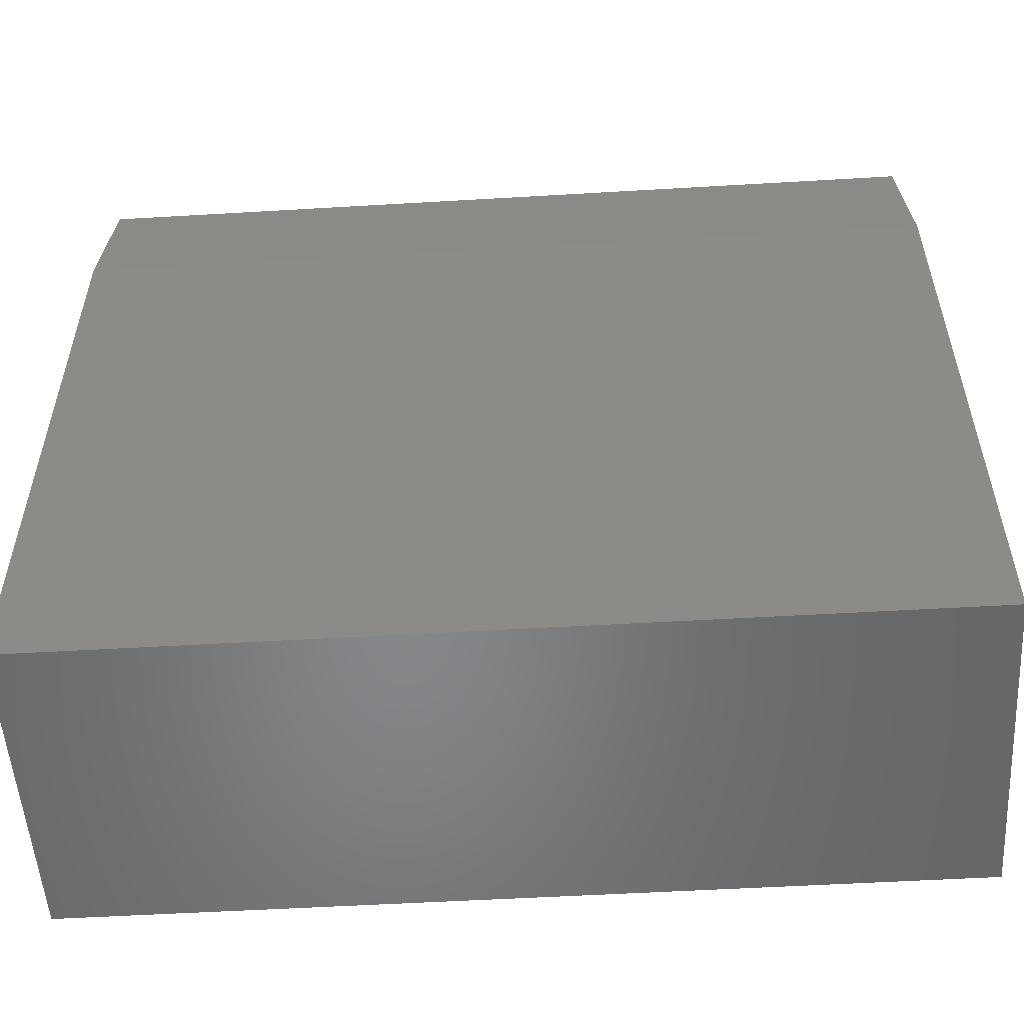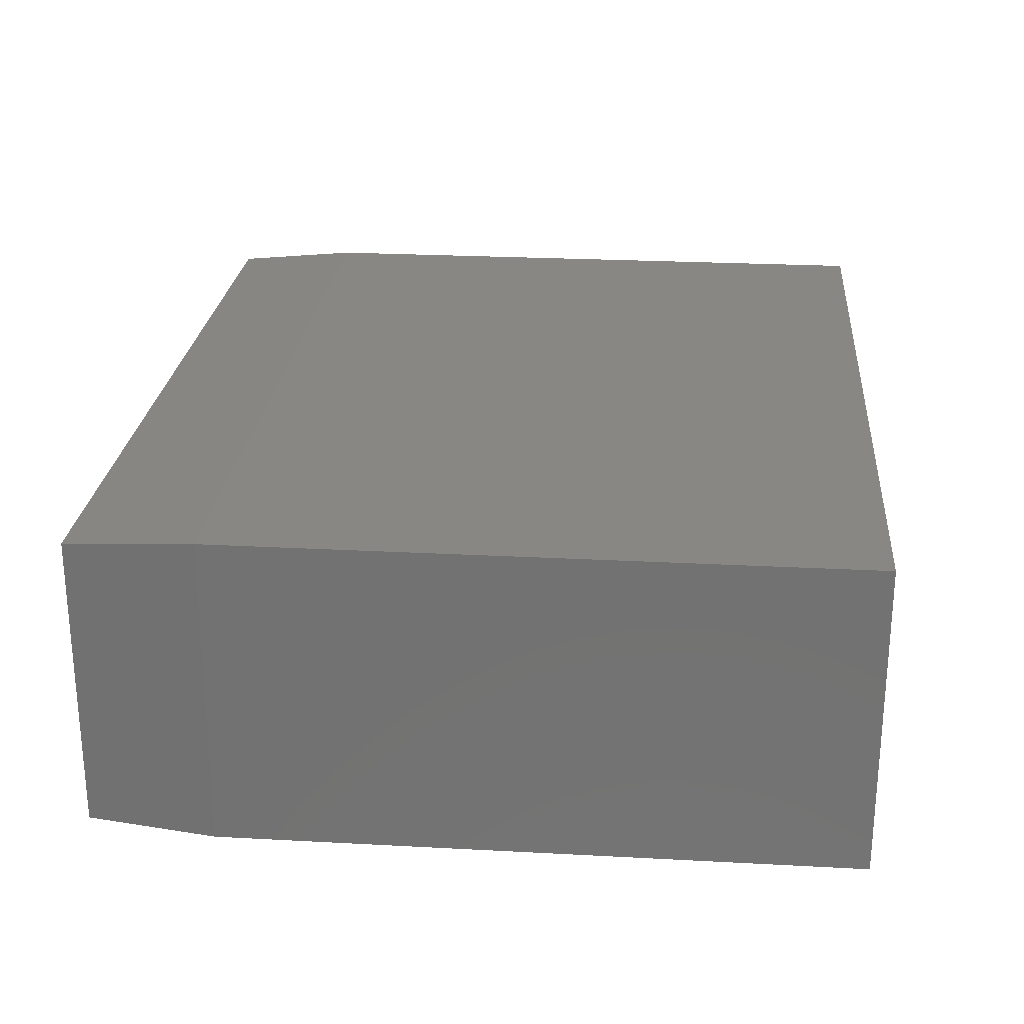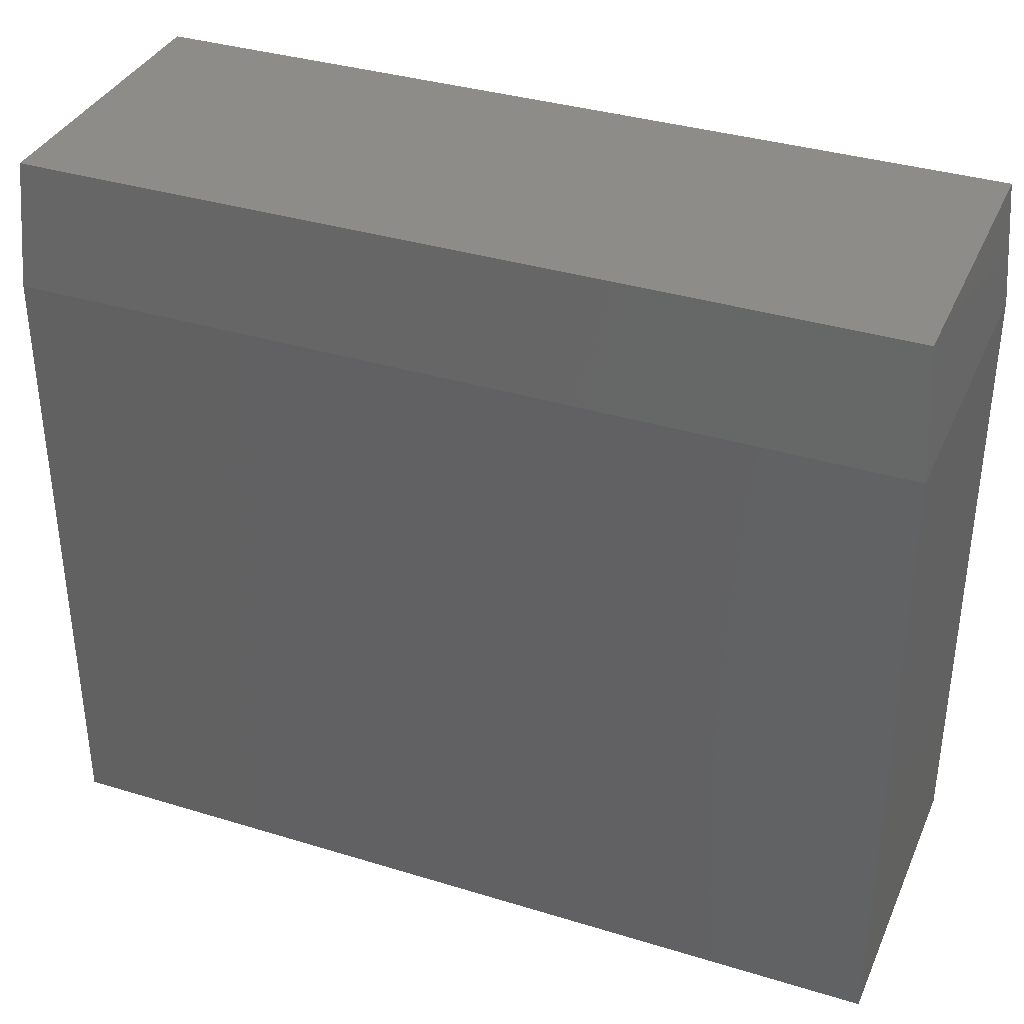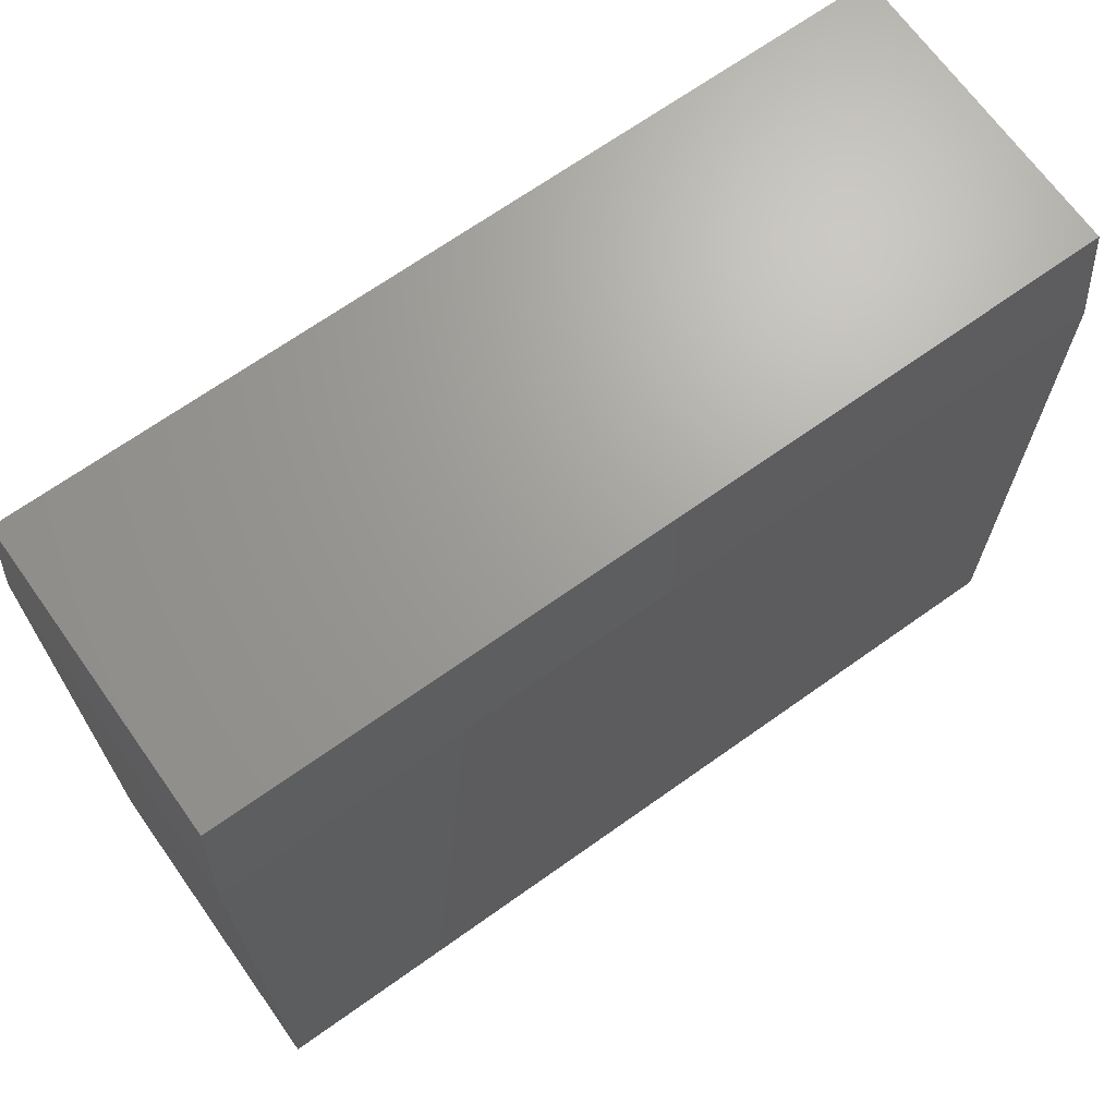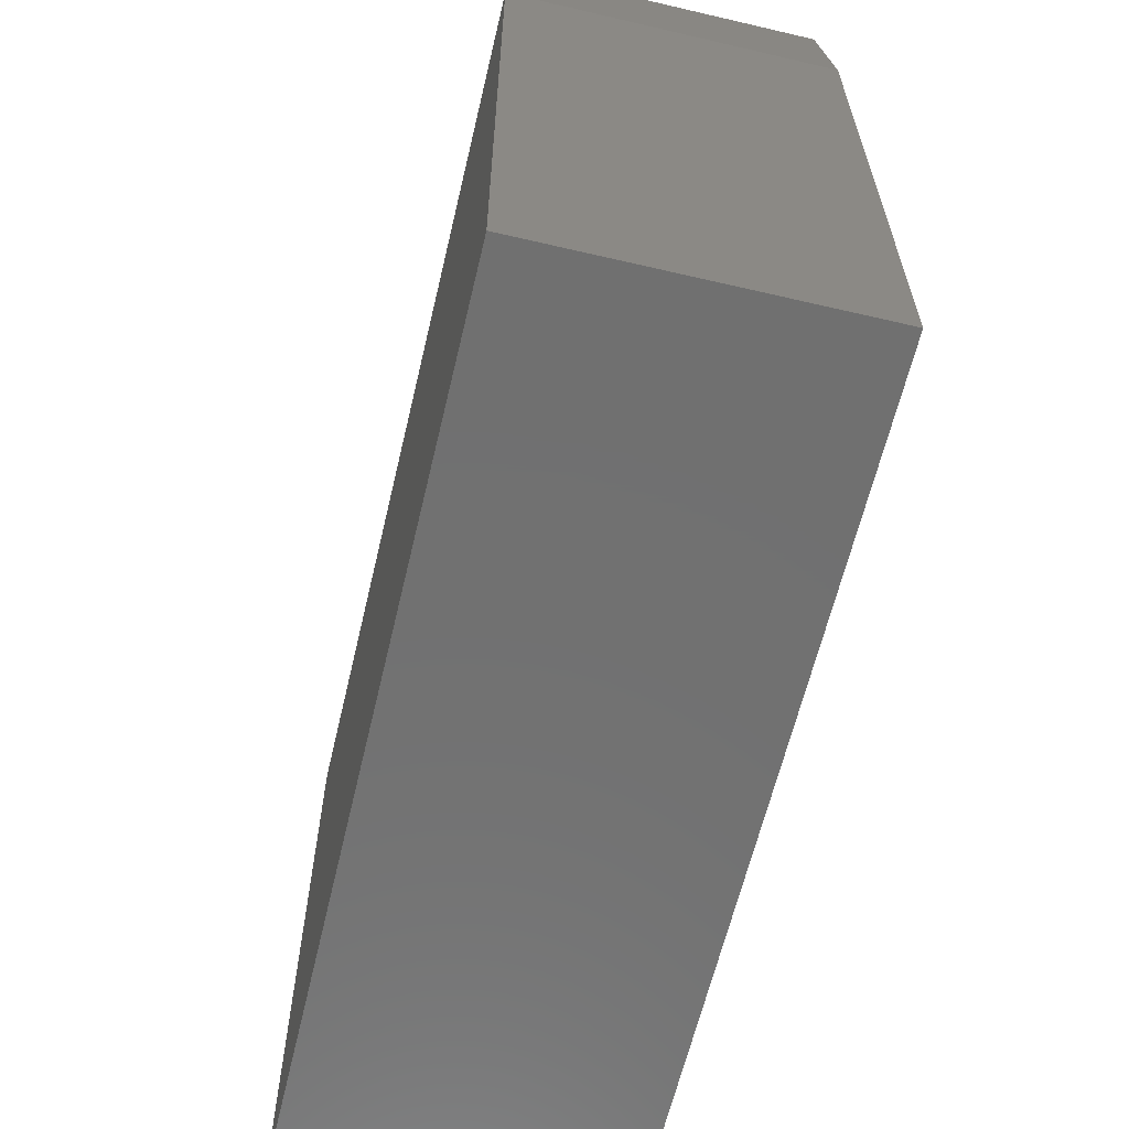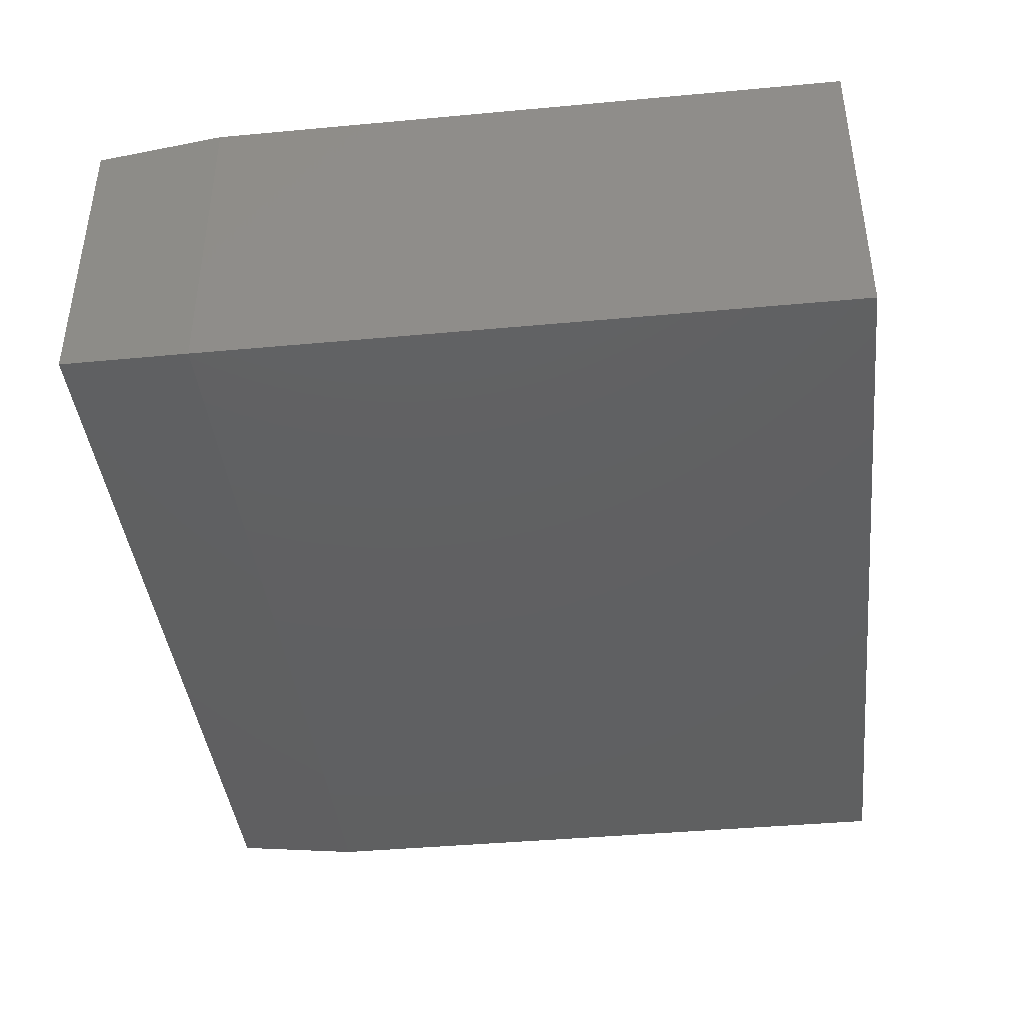
<metadata>
{"format":"stl","ext":"stl","renderer":"f3d","projection":"perspective","resolution":1024,"background":"white","views":[{"elev":-53.6,"azim":-176.4,"up":"+Y"},{"elev":24.9,"azim":-85.0,"up":"+Z"},{"elev":35.9,"azim":21.9,"up":"+Y"},{"elev":68.3,"azim":144.5,"up":"+Y"},{"elev":-62.5,"azim":-103.3,"up":"+Y"},{"elev":-41.2,"azim":-83.6,"up":"+Z"}]}
</metadata>
<code>
# stl→obj: 12 verts, 20 faces
v 0 -0.04688 0.2734
v 0.75 -0.04688 0.2734
v 0 0.499 0.2734
v 0.75 0.499 0.2734
v 0 -0.04688 0
v 0 0.499 0
v 0.75 -0.04688 0
v 0.75 0.499 2.776e-17
v 0.7422 0.6084 0.2656
v 0.7422 0.6084 0.007812
v 0.007812 0.6084 0.2656
v 0.007812 0.6084 0.007812
f 1 2 3
f 3 2 4
f 5 6 7
f 7 6 8
f 3 6 1
f 1 6 5
f 9 10 11
f 11 10 12
f 2 7 4
f 4 7 8
f 4 8 9
f 9 8 10
f 6 12 8
f 8 12 10
f 6 3 12
f 12 3 11
f 3 4 11
f 11 4 9
f 1 5 2
f 2 5 7

</code>
